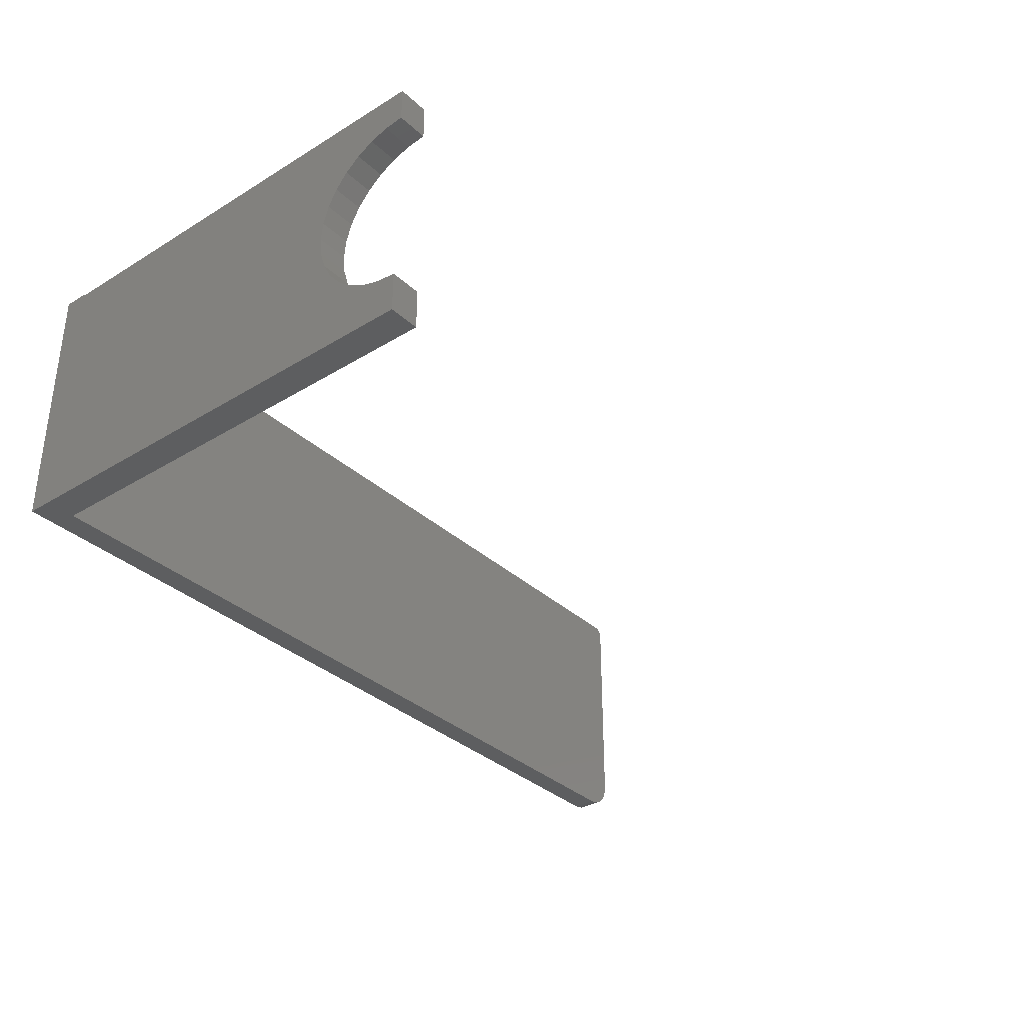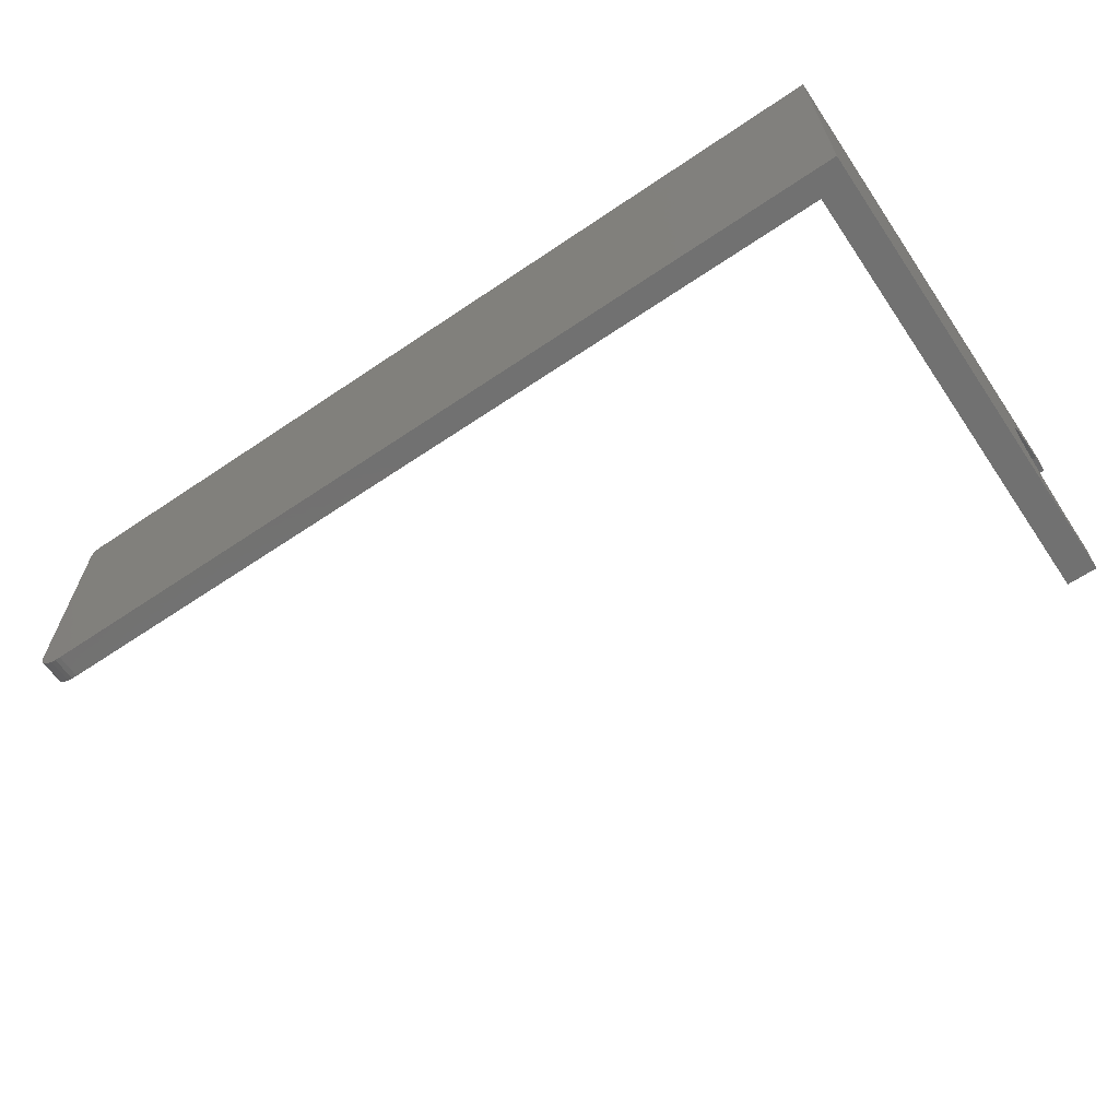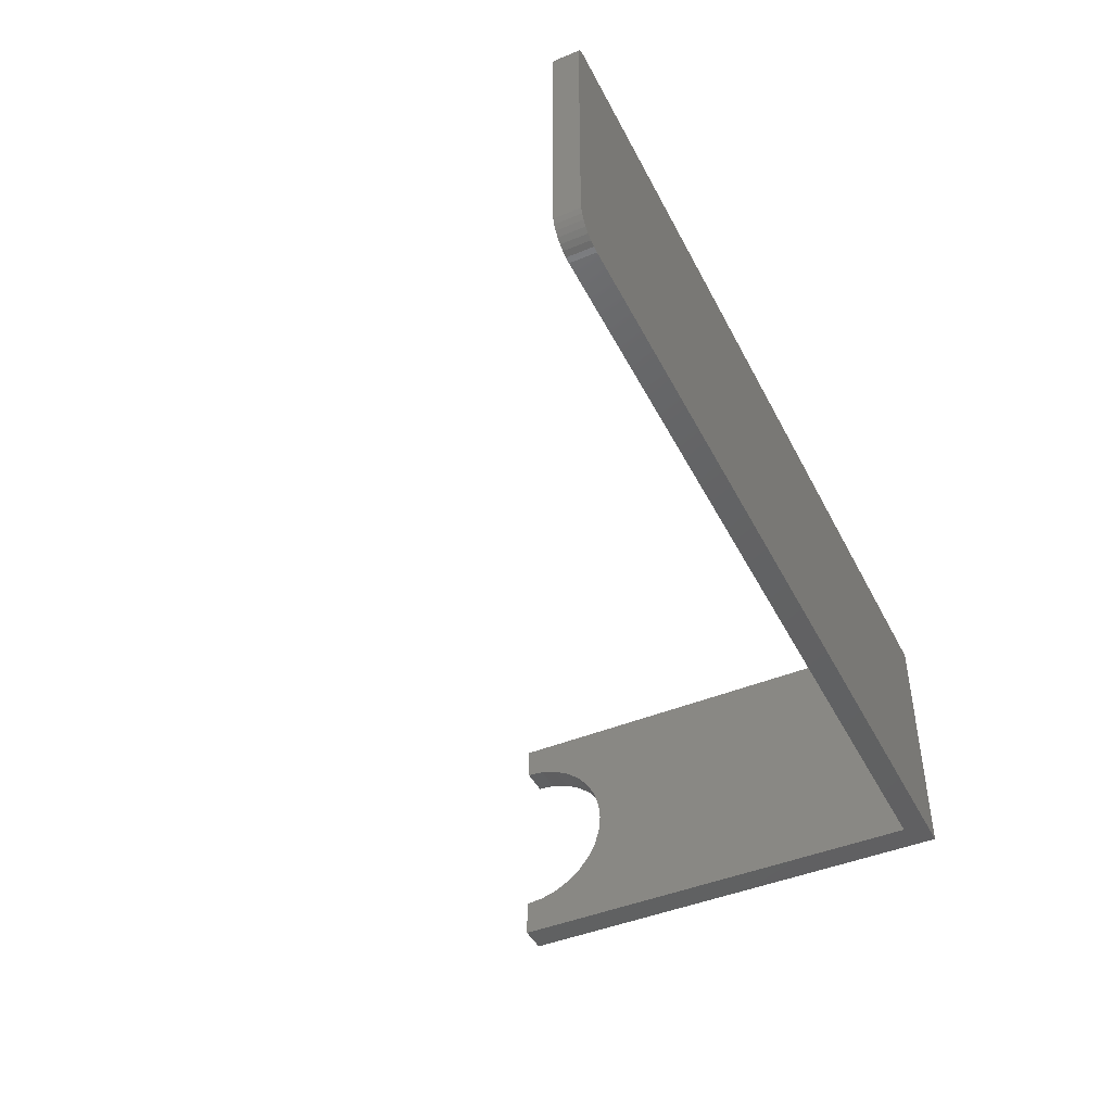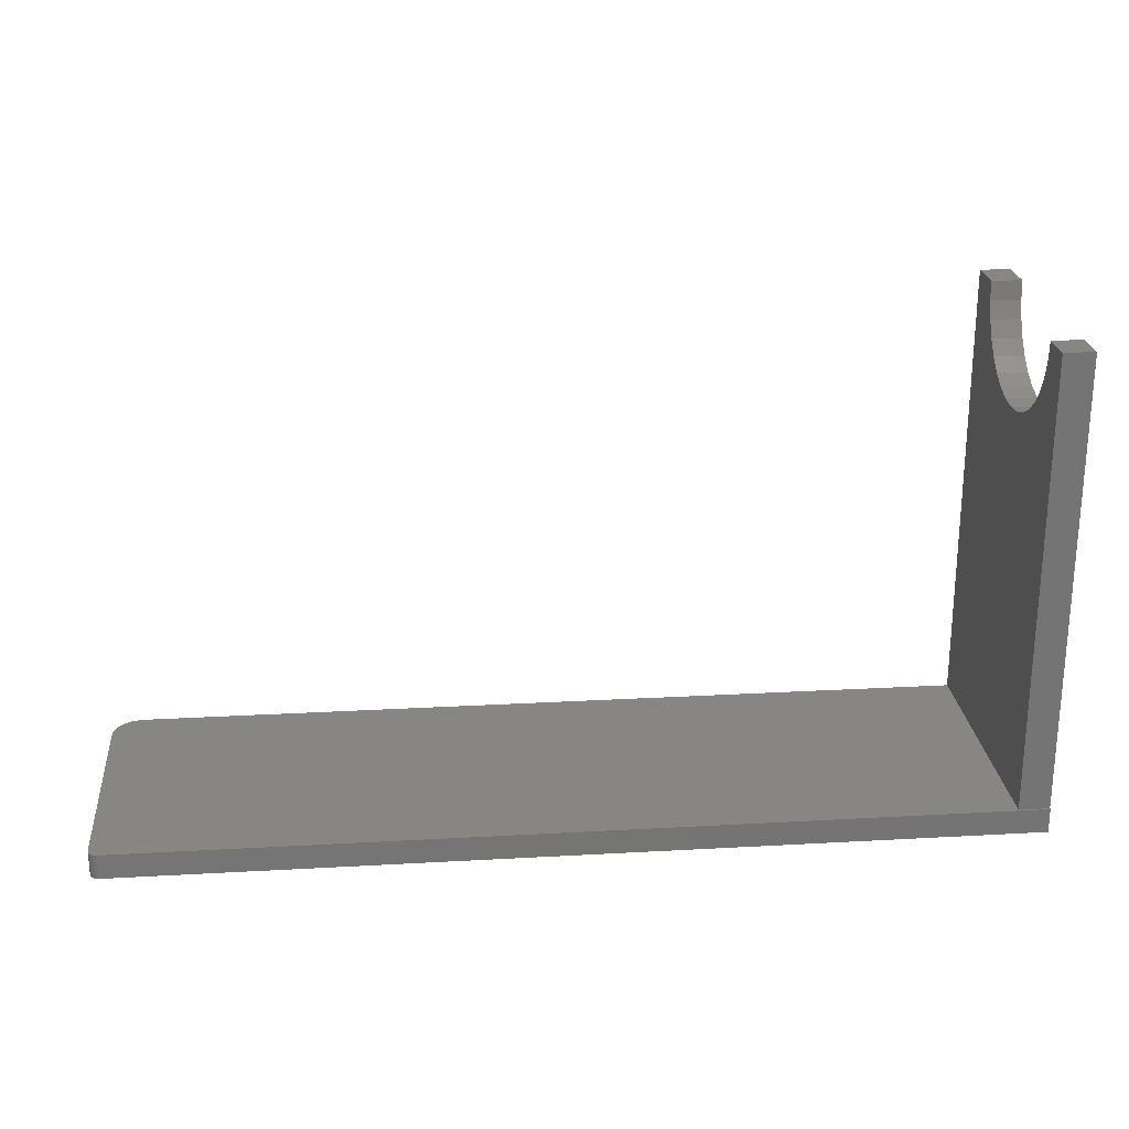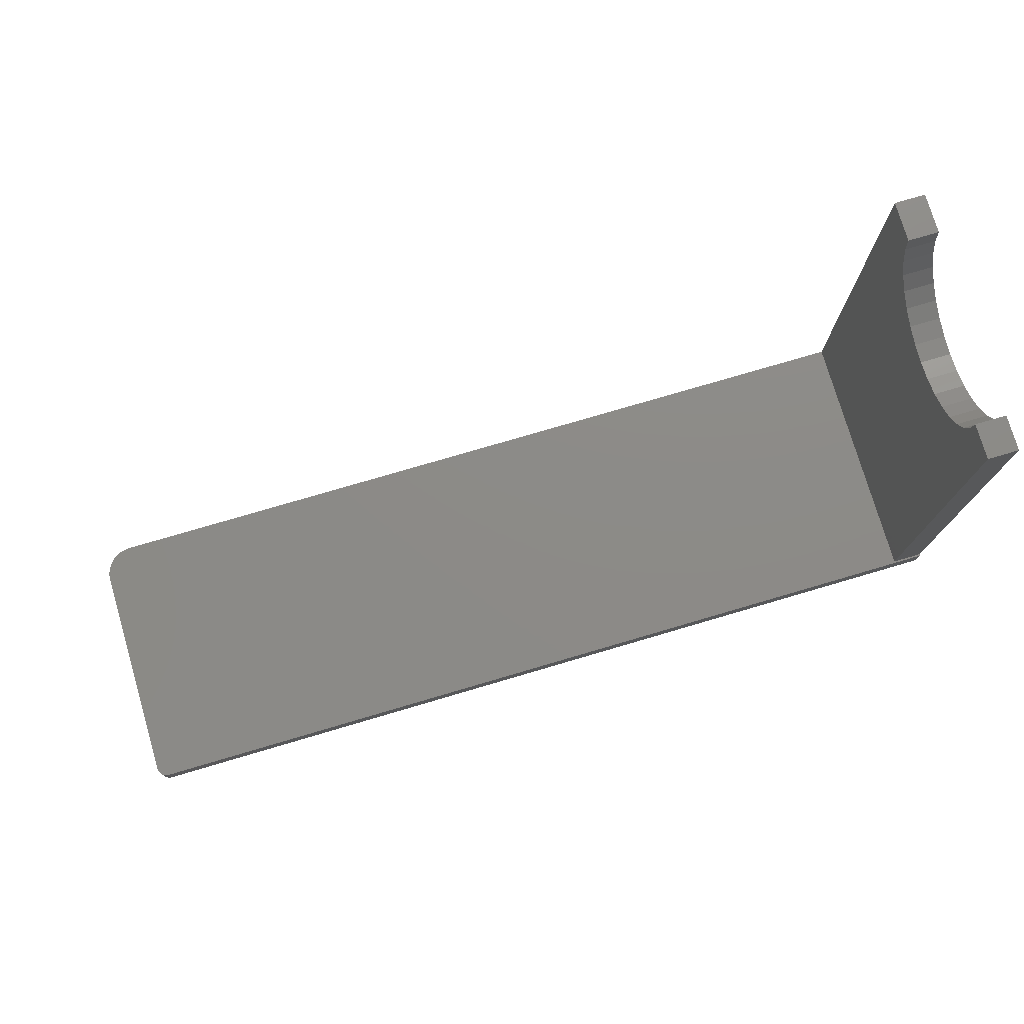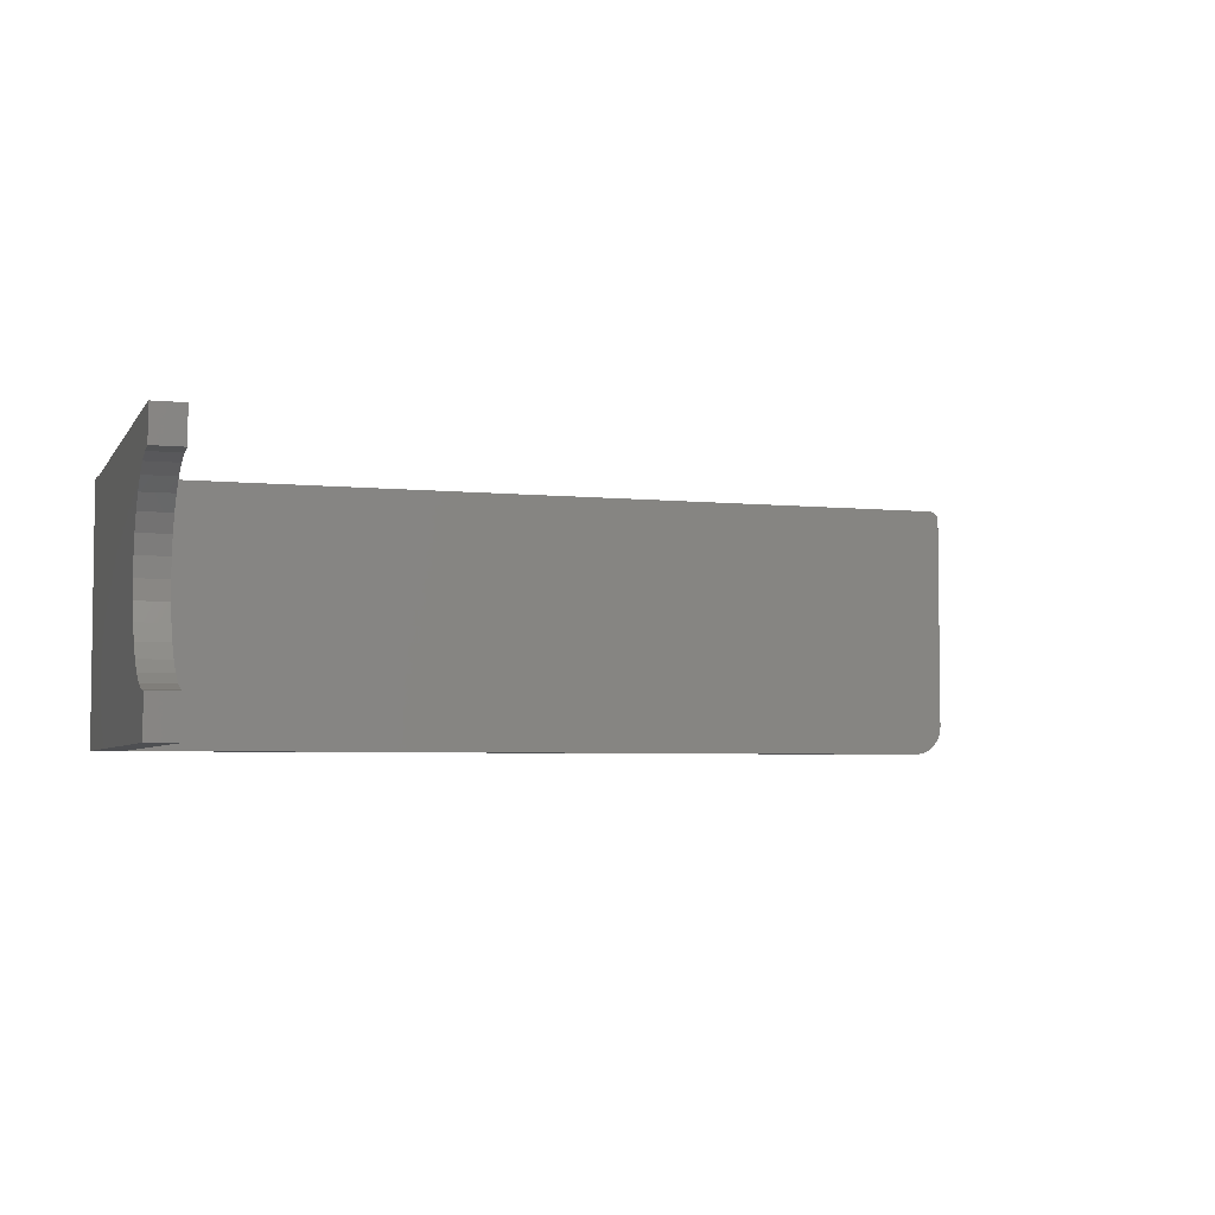
<metadata>
{"format":"stl","ext":"stl","renderer":"f3d","projection":"perspective","resolution":1024,"background":"white","views":[{"elev":-34.2,"azim":-50.6,"up":"+Y"},{"elev":-63.7,"azim":-145.7,"up":"+Y"},{"elev":-44.5,"azim":115.7,"up":"+Y"},{"elev":23.5,"azim":174.6,"up":"+Z"},{"elev":76.5,"azim":163.6,"up":"+Z"},{"elev":-4.6,"azim":-18.0,"up":"+Y"}]}
</metadata>
<code>
# stl→obj: 80 verts, 156 faces
v -0.7109 5.551e-17 0.6016
v -0.663 0.02896 0.6044
v -0.7109 0.02896 0.6044
v -0.663 0.0568 0.6129
v -0.7109 0.0568 0.6129
v -0.663 0.08247 0.6266
v -0.7109 0.08247 0.6266
v -0.663 0.105 0.645
v -0.7109 0.105 0.645
v -0.663 0.1234 0.6675
v -0.7109 0.1234 0.6675
v -0.663 0.1371 0.6932
v -0.7109 0.1371 0.6932
v -0.663 0.1456 0.721
v -0.7109 0.1456 0.721
v -0.663 0.1484 0.75
v -0.7109 0.1484 0.75
v -0.663 -1.388e-16 0.6016
v -0.7109 -0.02896 0.6044
v -0.663 -0.02896 0.6044
v -0.7109 -0.0568 0.6129
v -0.663 -0.0568 0.6129
v -0.7109 -0.08247 0.6266
v -0.663 -0.08247 0.6266
v -0.7109 -0.105 0.645
v -0.663 -0.105 0.645
v -0.7109 -0.1234 0.6675
v -0.663 -0.1234 0.6675
v -0.7109 -0.1371 0.6932
v -0.663 -0.1371 0.6932
v -0.7109 -0.1456 0.721
v -0.663 -0.1456 0.721
v -0.7109 -0.1484 0.75
v -0.663 -0.1484 0.75
v -0.7109 0.2031 0.03906
v -0.7109 0.2058 0.03906
v -0.7109 0.2058 0
v -0.7109 0.2031 0.75
v -0.7109 -0.2109 0
v -0.7109 -0.2109 0.75
v -0.663 -0.2109 0.75
v -0.663 0.2031 0.75
v -0.663 0.2031 0.03906
v -0.663 -0.2109 0.03906
v 0.6742 -0.2074 0
v 0.6562 -0.2109 0
v 0.6654 -0.21 0
v 0.6996 -0.182 0
v 0.6952 -0.1901 0
v 0.6894 -0.1972 0
v 0.6985 0.2013 0
v 0.6875 0.2058 0
v 0.6905 0.2055 0
v 0.6935 0.2046 0
v 0.6962 0.2032 0
v 0.7005 0.1989 0
v 0.7019 0.1962 0
v 0.7028 0.1933 0
v 0.7031 0.1902 0
v 0.7031 -0.1641 0
v 0.7022 -0.1732 0
v 0.6823 -0.203 0
v 0.6562 -0.2109 0.03906
v 0.6742 -0.2074 0.03906
v 0.6654 -0.21 0.03906
v 0.6894 -0.1972 0.03906
v 0.6952 -0.1901 0.03906
v 0.6996 -0.182 0.03906
v 0.7022 -0.1732 0.03906
v 0.7031 -0.1641 0.03906
v 0.7031 0.1902 0.03906
v 0.7028 0.1933 0.03906
v 0.7019 0.1962 0.03906
v 0.7005 0.1989 0.03906
v 0.6985 0.2013 0.03906
v 0.6962 0.2032 0.03906
v 0.6935 0.2046 0.03906
v 0.6905 0.2055 0.03906
v 0.6875 0.2058 0.03906
v 0.6823 -0.203 0.03906
f 1 2 3
f 3 2 4
f 3 4 5
f 5 4 6
f 5 6 7
f 7 6 8
f 7 8 9
f 9 8 10
f 9 10 11
f 11 10 12
f 11 12 13
f 13 12 14
f 13 14 15
f 15 14 16
f 15 16 17
f 2 1 18
f 18 1 19
f 18 19 20
f 20 19 21
f 20 21 22
f 22 21 23
f 22 23 24
f 24 23 25
f 24 25 26
f 26 25 27
f 26 27 28
f 28 27 29
f 28 29 30
f 30 29 31
f 30 31 32
f 32 31 33
f 32 33 34
f 35 36 37
f 35 25 23
f 35 23 21
f 35 21 19
f 35 19 1
f 35 1 3
f 35 3 5
f 35 5 7
f 35 7 9
f 35 9 11
f 35 11 13
f 35 13 15
f 35 15 17
f 35 17 38
f 39 40 33
f 39 33 31
f 39 31 29
f 39 29 27
f 39 27 25
f 39 25 35
f 39 35 37
f 41 32 34
f 42 16 14
f 43 42 14
f 43 14 12
f 43 12 10
f 43 10 8
f 43 8 6
f 43 6 4
f 43 4 2
f 43 2 18
f 43 18 44
f 44 18 20
f 44 20 22
f 44 22 24
f 44 24 26
f 44 26 28
f 44 28 30
f 44 30 32
f 44 32 41
f 40 41 33
f 33 41 34
f 17 16 38
f 38 16 42
f 39 45 46
f 45 47 46
f 48 49 50
f 51 52 53
f 51 53 54
f 51 54 55
f 37 52 51
f 37 51 56
f 37 56 57
f 37 57 58
f 37 58 59
f 37 59 60
f 37 60 61
f 37 61 39
f 61 48 50
f 61 50 62
f 61 62 45
f 61 45 39
f 46 63 39
f 39 63 44
f 39 44 40
f 40 44 41
f 43 35 42
f 42 35 38
f 63 64 44
f 63 65 64
f 66 67 68
f 43 44 69
f 43 69 70
f 43 70 71
f 43 71 72
f 43 72 73
f 43 73 74
f 43 74 75
f 43 75 76
f 43 76 77
f 43 77 35
f 35 77 78
f 35 78 79
f 35 79 36
f 69 44 64
f 69 64 80
f 69 80 66
f 69 66 68
f 70 60 71
f 71 60 59
f 79 52 36
f 36 52 37
f 52 79 53
f 53 79 78
f 53 78 54
f 54 78 77
f 54 77 55
f 55 77 76
f 55 76 51
f 51 76 75
f 51 75 56
f 56 75 74
f 56 74 57
f 57 74 73
f 57 73 58
f 58 73 72
f 58 72 59
f 59 72 71
f 60 70 61
f 61 70 69
f 61 69 48
f 48 69 68
f 48 68 49
f 49 68 67
f 49 67 50
f 50 67 66
f 50 66 62
f 62 66 80
f 62 80 45
f 45 80 64
f 45 64 47
f 47 64 65
f 47 65 46
f 46 65 63

</code>
